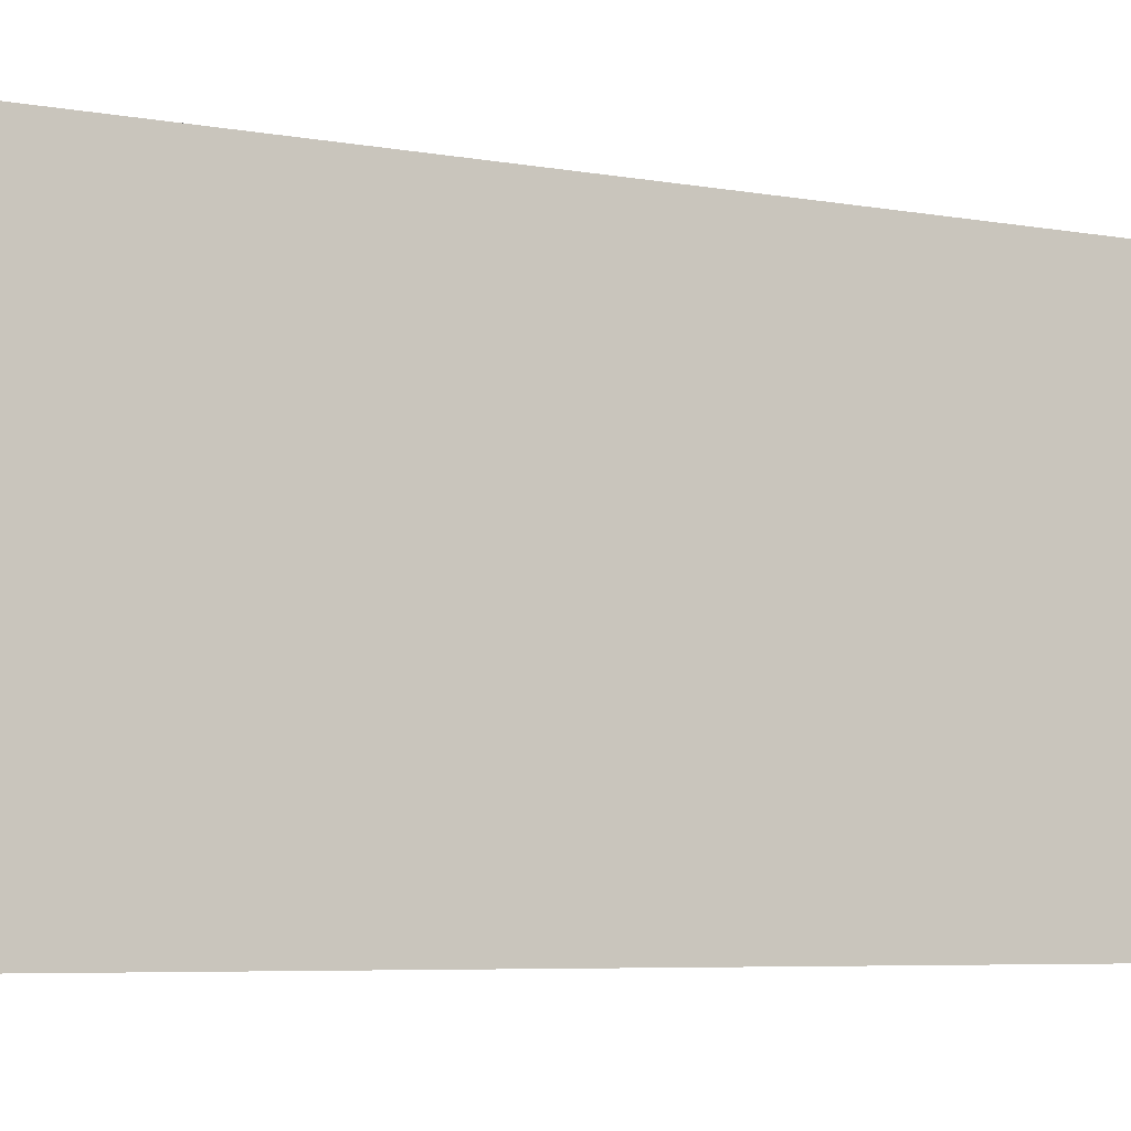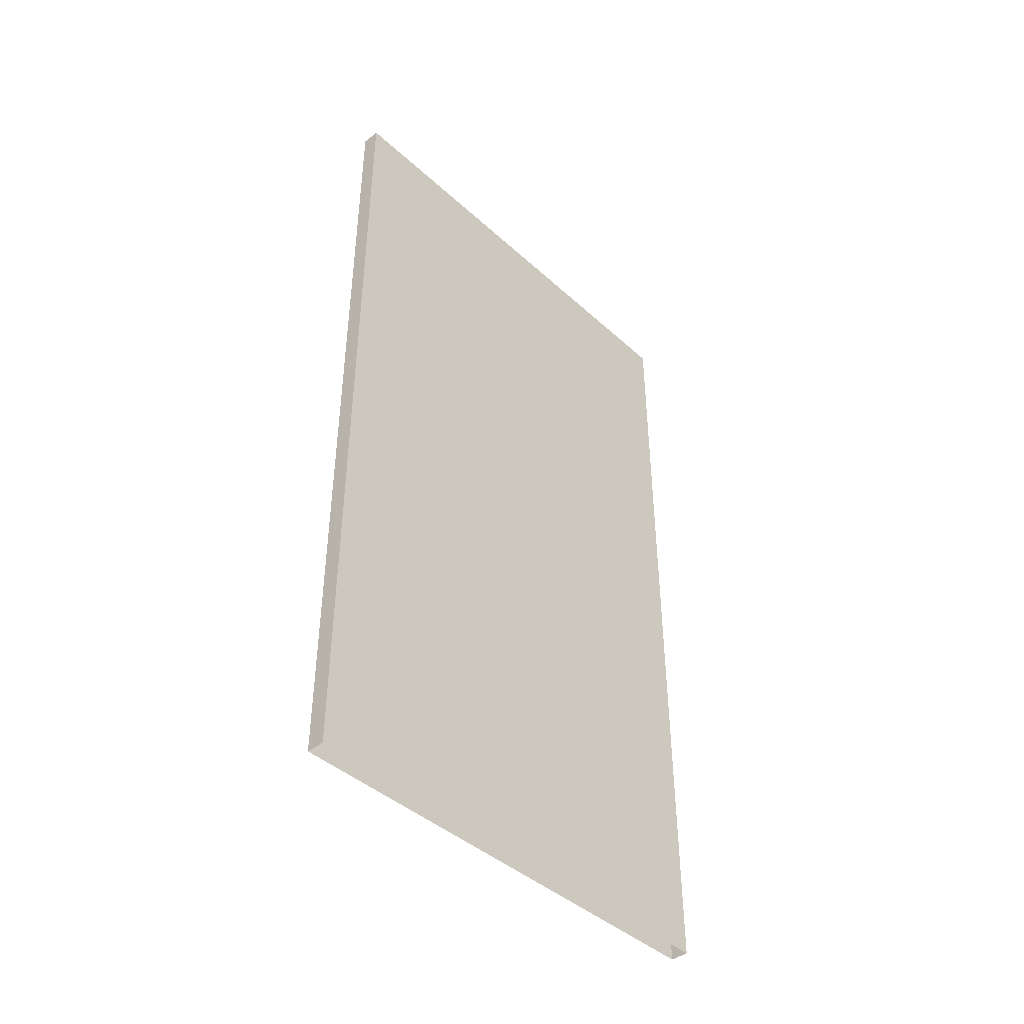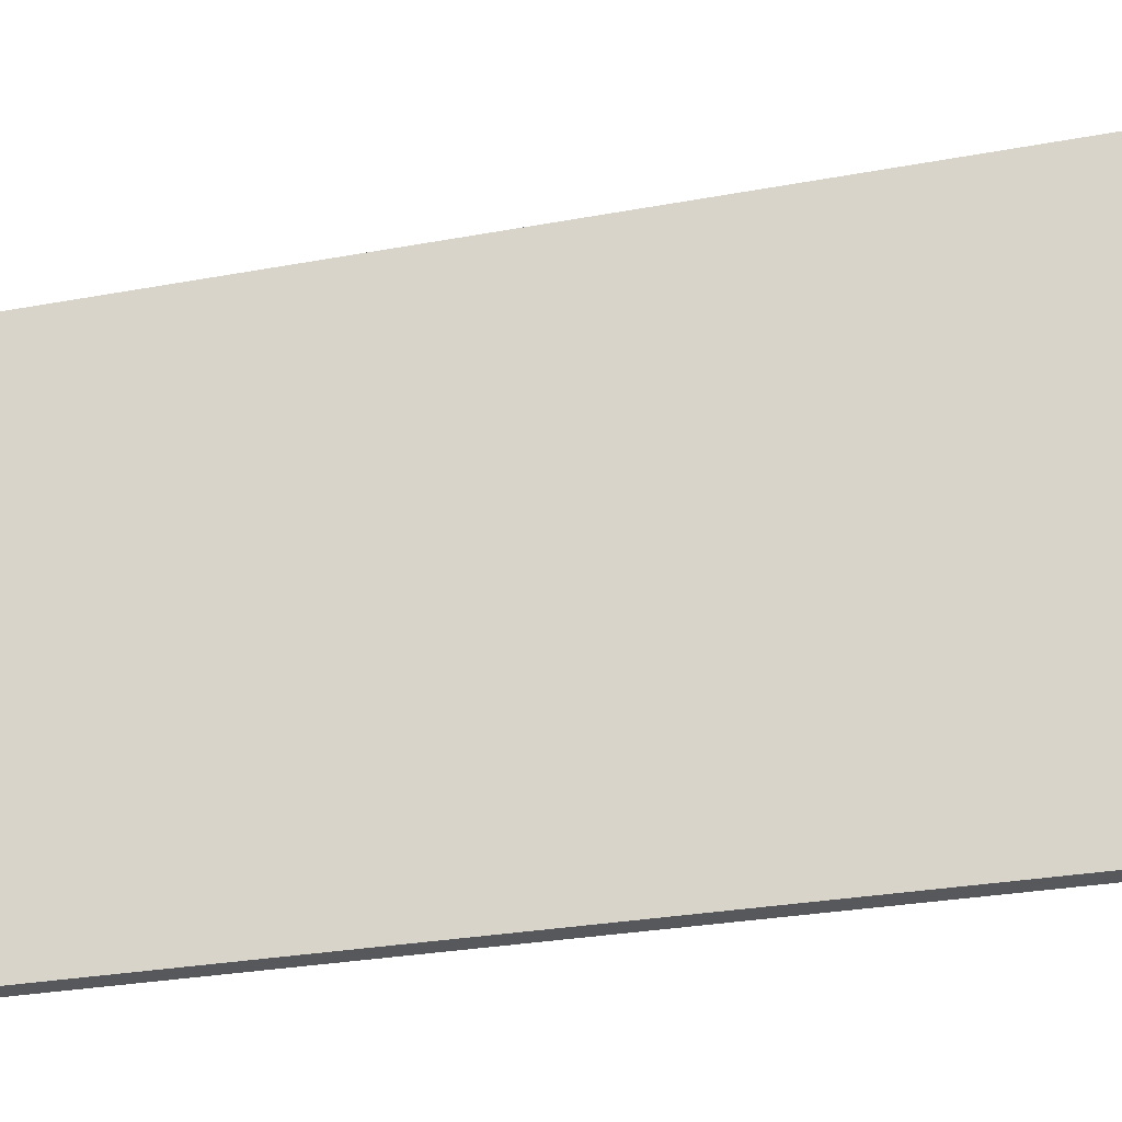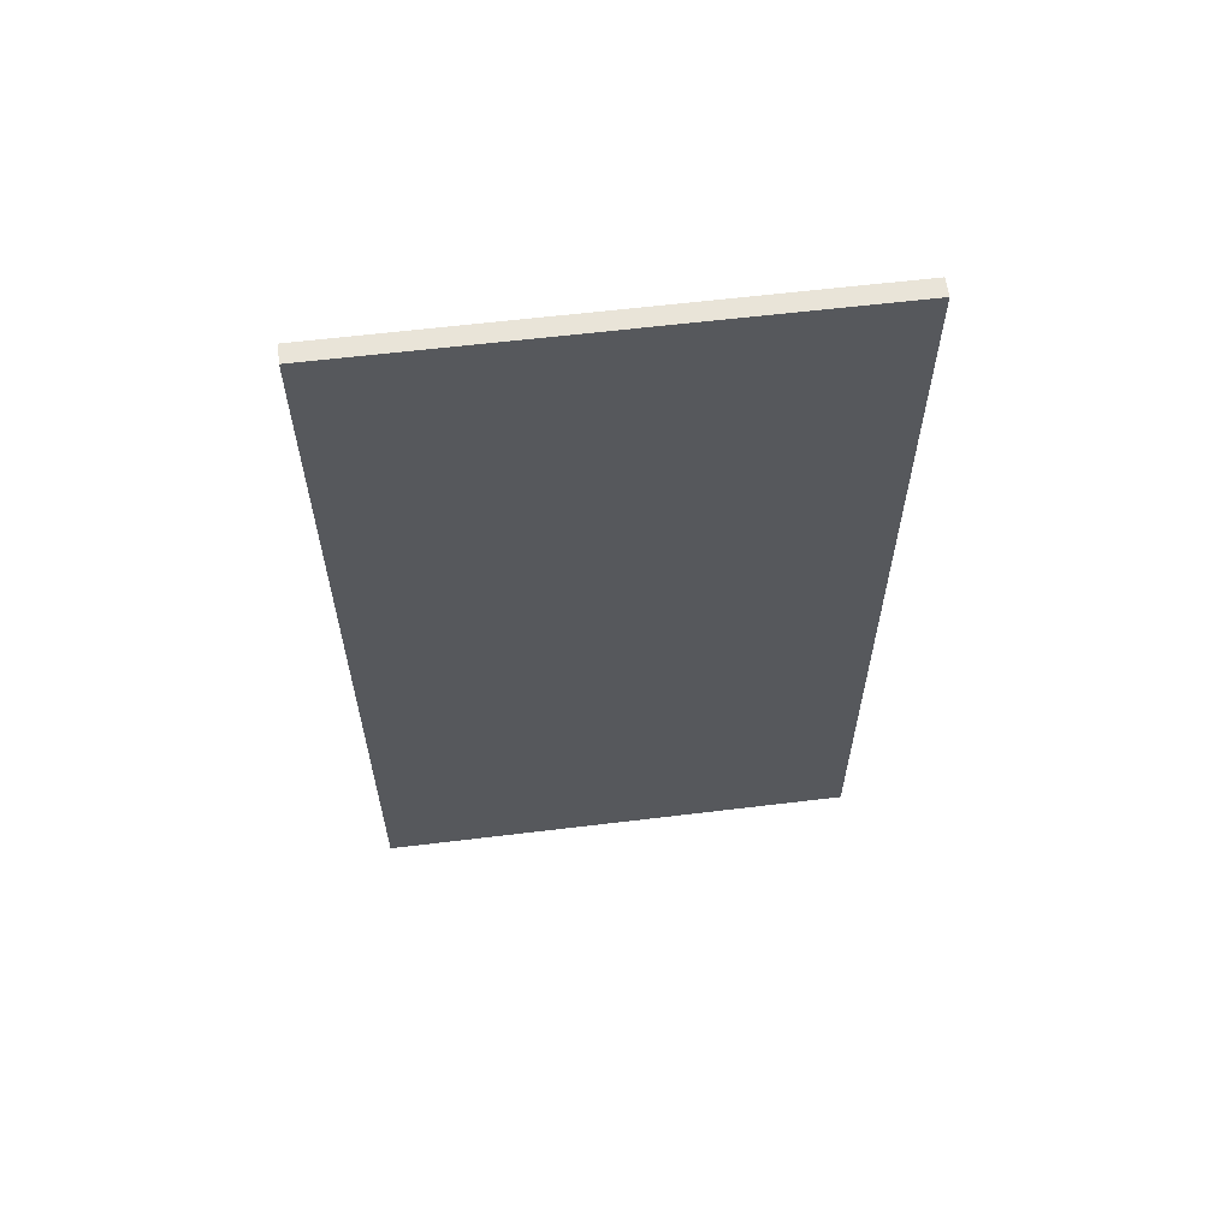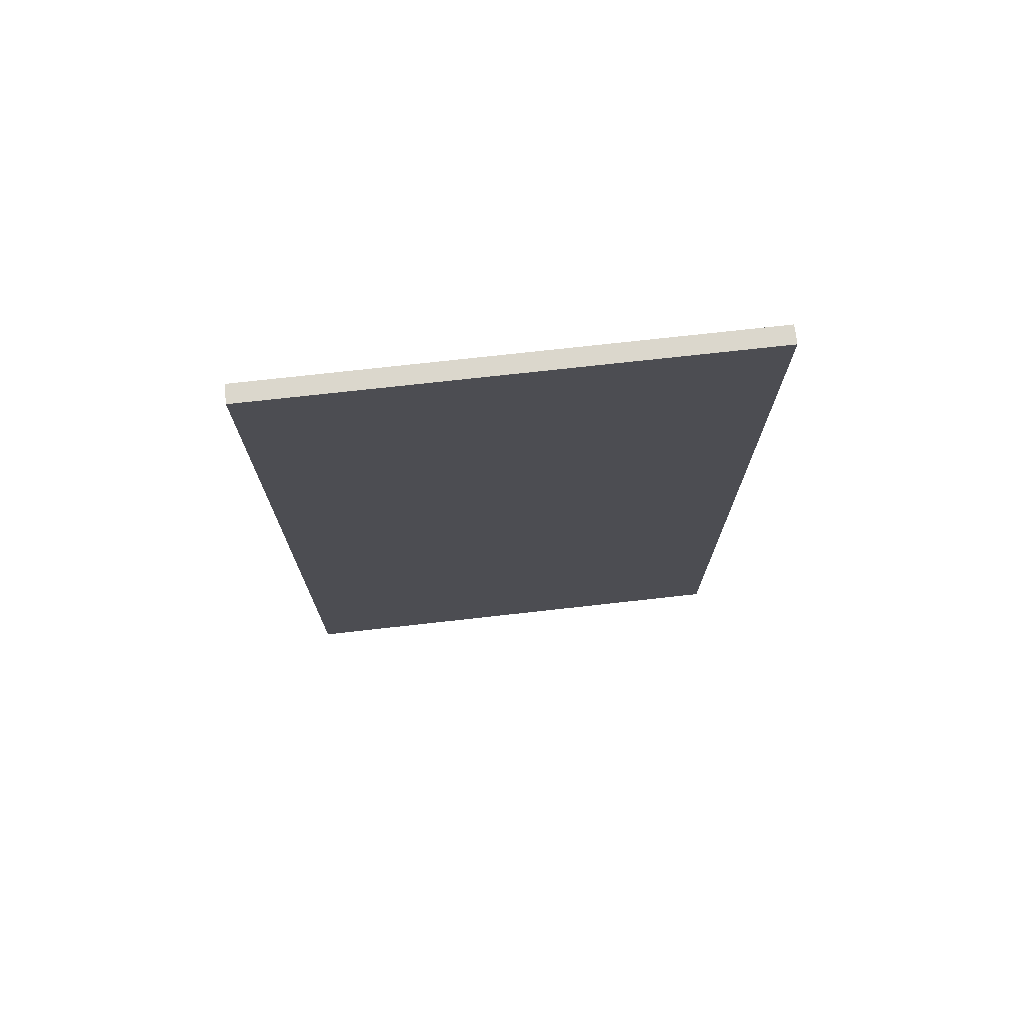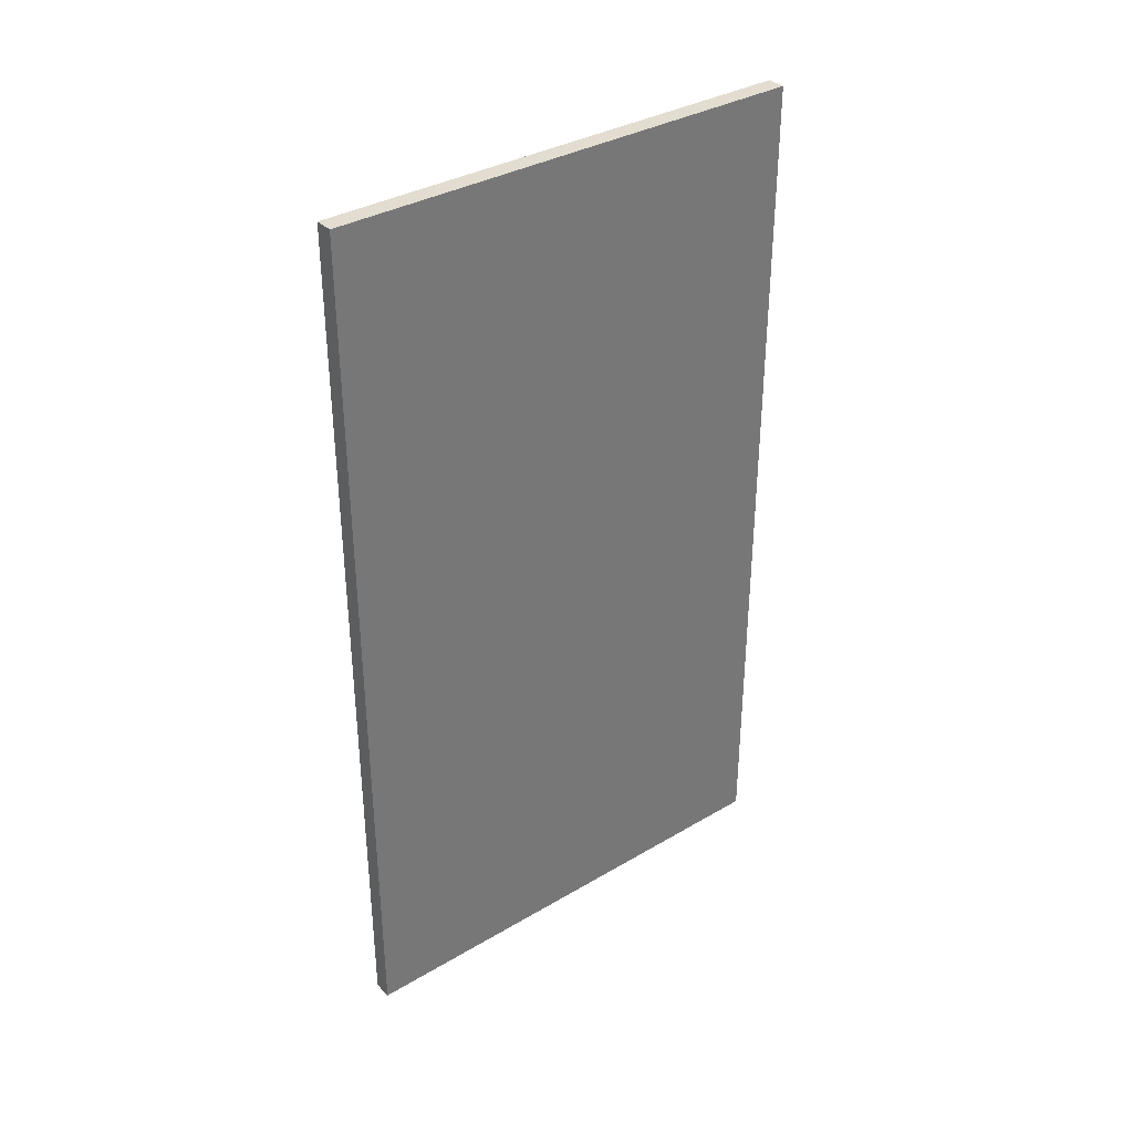
<metadata>
{"format":"obj","ext":"obj","renderer":"f3d","projection":"perspective","resolution":1024,"background":"white","views":[{"elev":-6.3,"azim":-117.5,"up":"+Z"},{"elev":-42.7,"azim":-137.1,"up":"+Y"},{"elev":-27.7,"azim":-74.0,"up":"+Z"},{"elev":60.5,"azim":82.9,"up":"+Y"},{"elev":73.2,"azim":-96.4,"up":"+Y"},{"elev":35.1,"azim":51.9,"up":"+Y"}]}
</metadata>
<code>
v 4 189 1
v 4 189 -211
v -4 189 1
v -4 189 -211
v -4 189 1
v 4 189 -211
v 4 -189 1
v 4 189 1
v -4 -189 1
v -4 189 1
v -4 -189 1
v 4 189 1
v 4 -189 -211
v 4 189 -211
v 4 -189 1
v 4 189 1
v 4 -189 1
v 4 189 -211
v -4 -189 -211
v -4 189 -211
v 4 -189 -211
v 4 189 -211
v 4 -189 -211
v -4 189 -211
v -4 -189 1
v -4 189 1
v -4 -189 -211
v -4 189 -211
v -4 -189 -211
v -4 189 1
f 1 2 3
f 4 5 6
f 7 8 9
f 10 11 12
f 13 14 15
f 16 17 18
f 19 20 21
f 22 23 24
f 25 26 27
f 28 29 30

</code>
